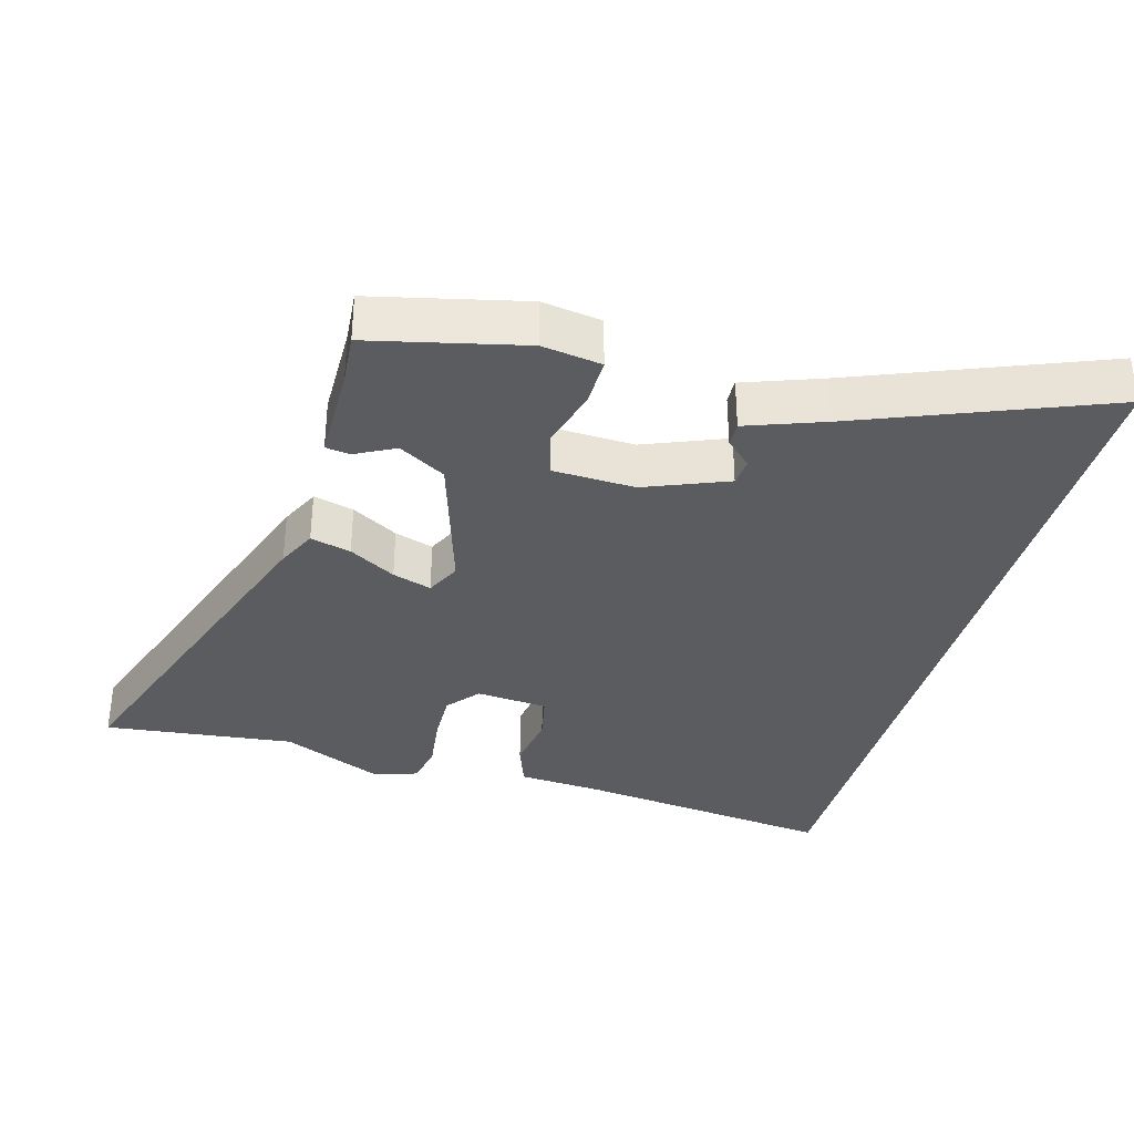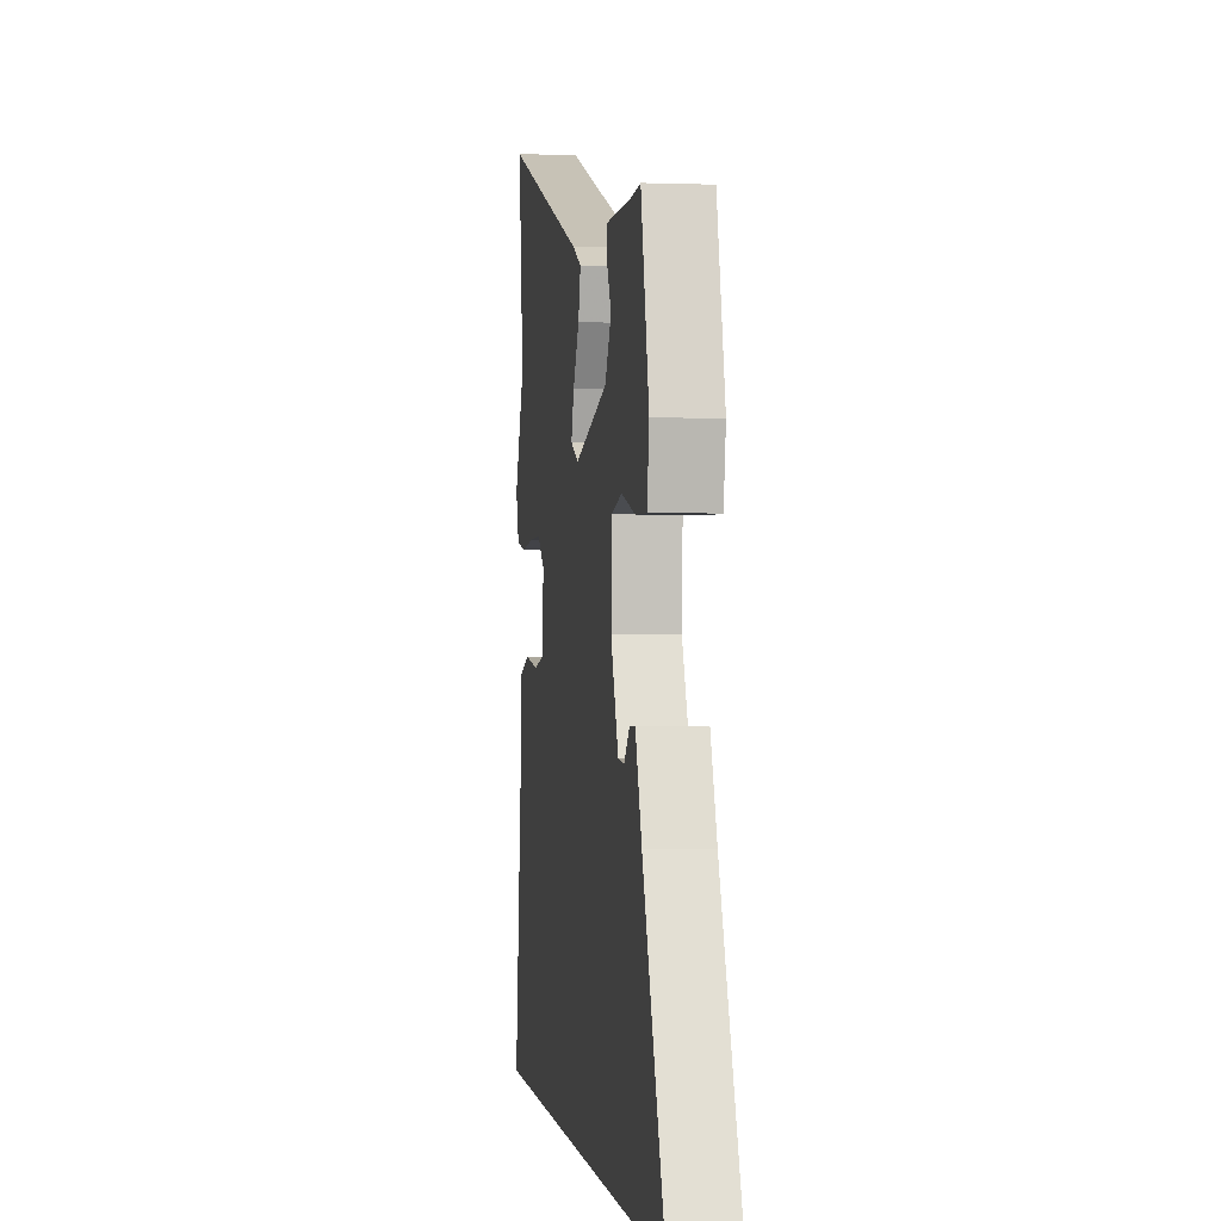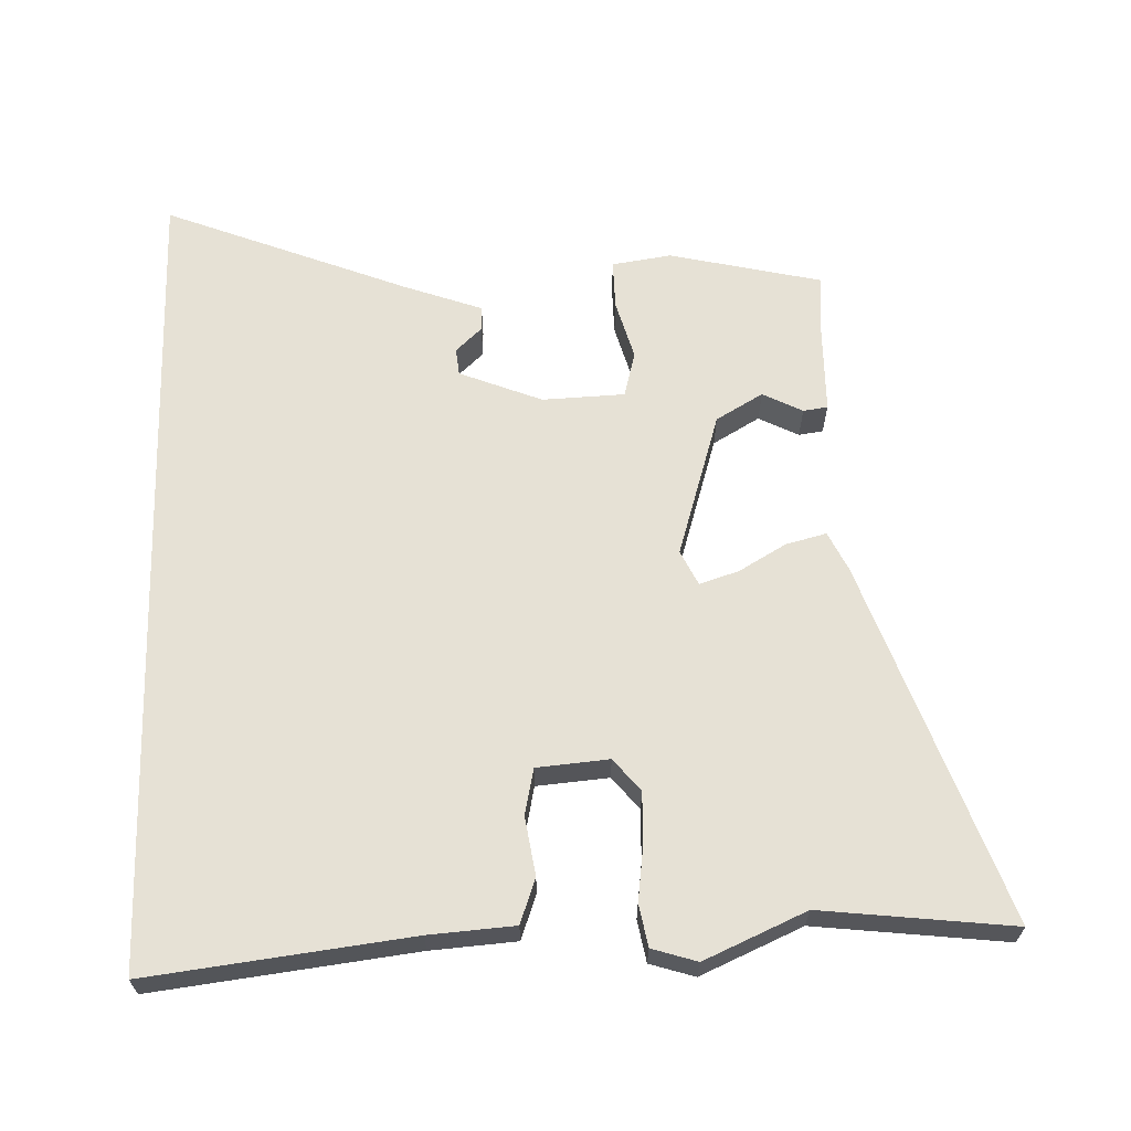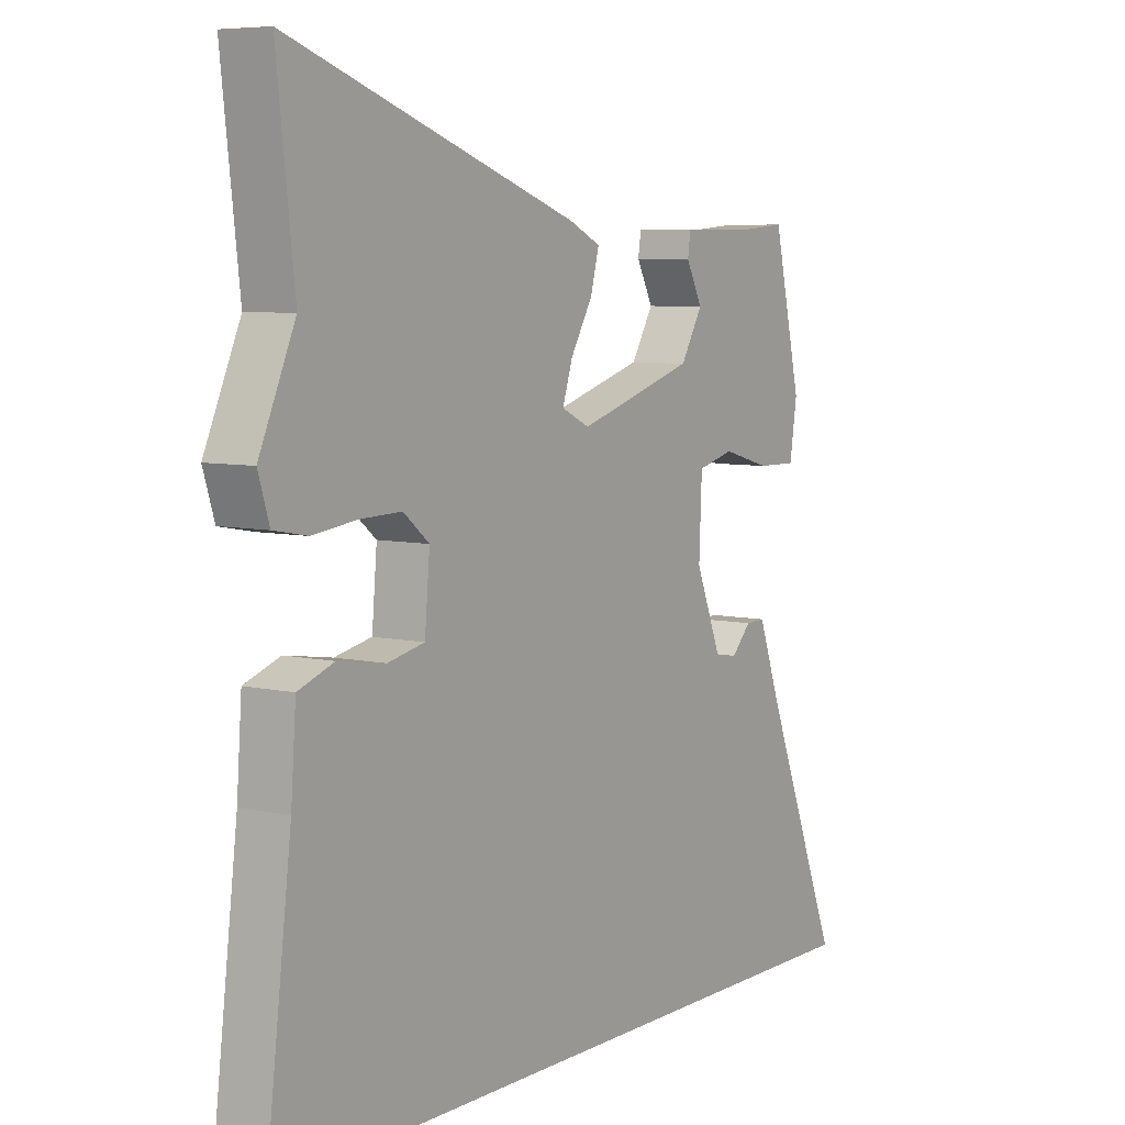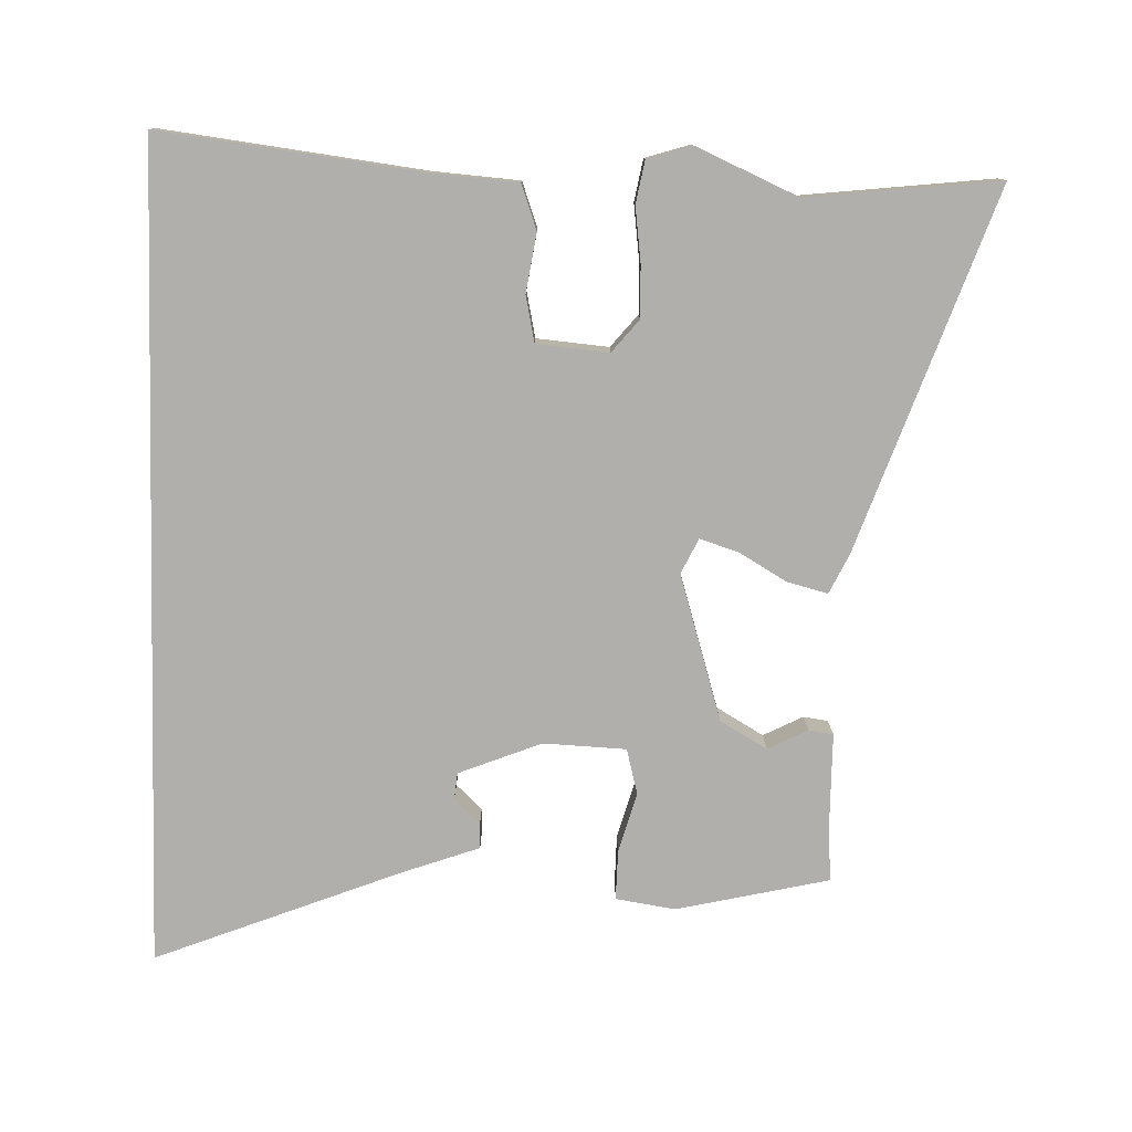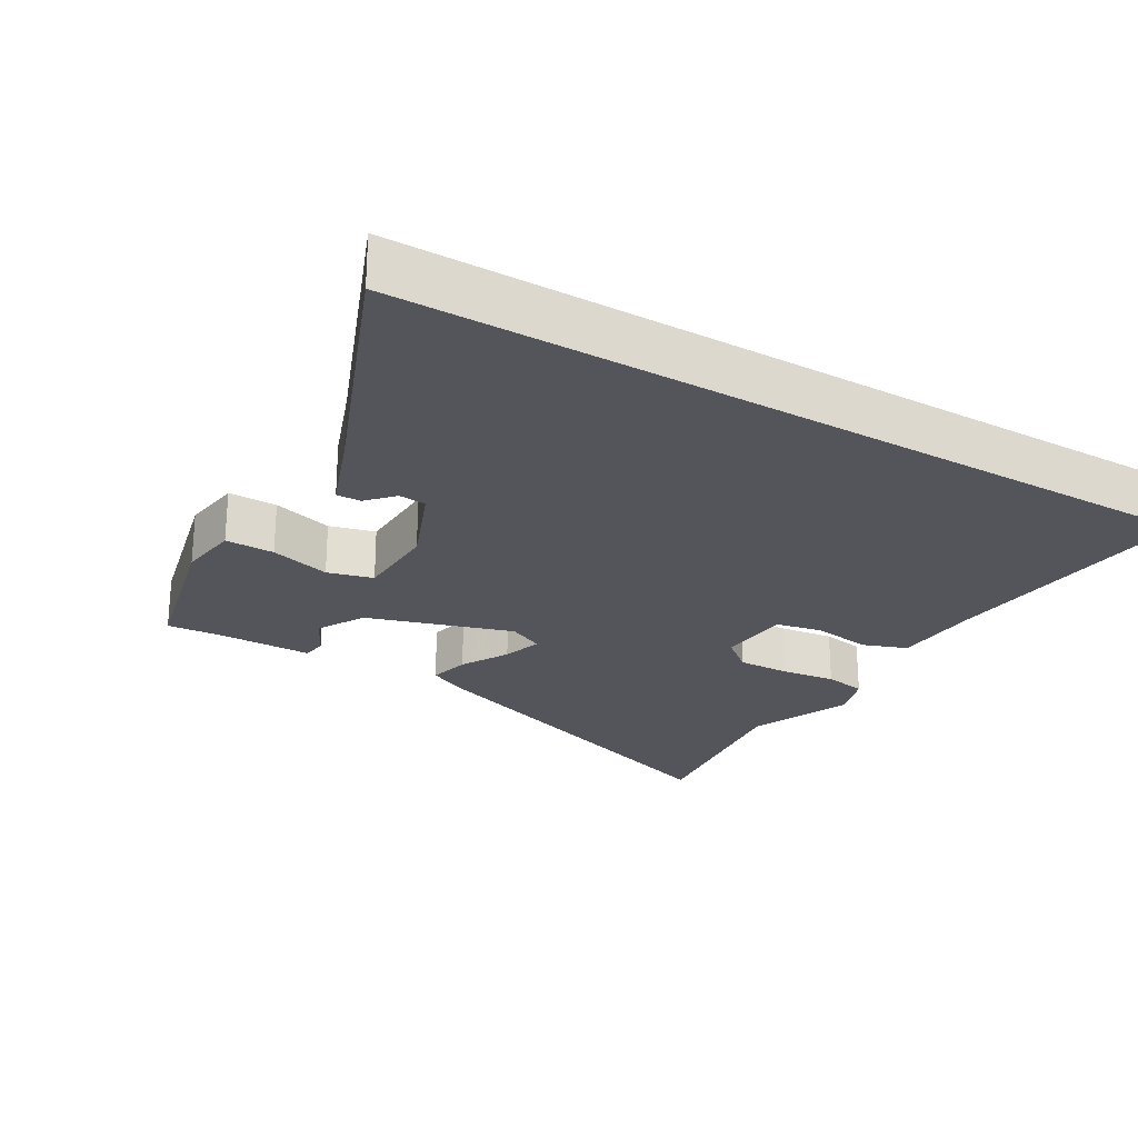
<metadata>
{"format":"obj","ext":"obj","renderer":"f3d","projection":"perspective","resolution":1024,"background":"white","views":[{"elev":-34.8,"azim":74.5,"up":"+Y"},{"elev":-0.4,"azim":81.8,"up":"+Z"},{"elev":64.1,"azim":-91.8,"up":"+Y"},{"elev":6.7,"azim":-56.2,"up":"+Z"},{"elev":-78.3,"azim":-91.7,"up":"+Y"},{"elev":-24.9,"azim":149.9,"up":"+Y"}]}
</metadata>
<code>
v 0.613 0.07 -0.5
v -0.549 0.07 -0.5
v -0.503 0.07 -0.127
v -0.494 0.07 -0.005
v -0.43 0.07 0.018
v -0.346 0.07 0.005
v -0.28 0.07 0.019
v -0.271 0.07 0.122
v -0.317 0.07 0.16
v -0.391 0.07 0.158
v -0.469 0.07 0.148
v -0.529 0.07 0.159
v -0.549 0.07 0.223
v -0.485 0.07 0.368
v -0.516 0.07 0.641
v -0.003 0.07 0.46
v 0.053 0.07 0.433
v 0.038 0.07 0.375
v -0.001 0.07 0.308
v -0.019 0.07 0.252
v 0.031 0.07 0.228
v 0.239 0.07 0.292
v 0.278 0.07 0.359
v 0.249 0.07 0.416
v 0.254 0.07 0.451
v 0.393 0.07 0.452
v 0.468 0.07 0.458
v 0.518 0.07 0.24
v 0.505 0.07 0.155
v 0.435 0.07 0.156
v 0.349 0.07 0.18
v 0.284 0.07 0.163
v 0.279 0.07 0.045
v 0.326 0.07 -0.073
v 0.365 0.07 -0.077
v 0.4 0.07 -0.04
v 0.435 0.07 -0.039
v 0.475 0.07 -0.15
v 0.613 0 -0.5
v -0.549 0 -0.5
v -0.503 0 -0.127
v -0.494 0 -0.005
v -0.43 0 0.018
v -0.346 0 0.005
v -0.28 0 0.019
v -0.271 0 0.122
v -0.317 0 0.16
v -0.391 0 0.158
v -0.469 0 0.148
v -0.529 0 0.159
v -0.549 0 0.223
v -0.485 0 0.368
v -0.516 0 0.641
v -0.003 0 0.46
v 0.053 0 0.433
v 0.038 0 0.375
v -0.001 0 0.308
v -0.019 0 0.252
v 0.031 0 0.228
v 0.239 0 0.292
v 0.278 0 0.359
v 0.249 0 0.416
v 0.254 0 0.451
v 0.393 0 0.452
v 0.468 0 0.458
v 0.518 0 0.24
v 0.505 0 0.155
v 0.435 0 0.156
v 0.349 0 0.18
v 0.284 0 0.163
v 0.279 0 0.045
v 0.326 0 -0.073
v 0.365 0 -0.077
v 0.4 0 -0.04
v 0.435 0 -0.039
v 0.475 0 -0.15
f 35 36 37 38
f 1 2 3
f 38 1 3
f 35 38 3
f 34 35 3
f 33 34 3 4
f 29 30 31
f 28 29 31
f 27 28 31
f 26 27 31
f 26 31 32
f 23 24 25 26
f 22 23 26 32
f 21 22 32 33
f 17 18 19
f 16 17 19
f 15 16 19
f 14 15 19
f 14 19 20
f 13 14 20
f 12 13 20
f 11 12 20
f 10 11 20
f 9 10 20 21
f 4 5 6
f 33 4 6
f 33 6 7
f 8 9 21 33
f 7 8 33
f 76 75 74 73
f 41 40 39
f 41 39 76
f 41 76 73
f 41 73 72
f 42 41 72 71
f 69 68 67
f 69 67 66
f 69 66 65
f 69 65 64
f 70 69 64
f 64 63 62 61
f 70 64 61 60
f 71 70 60 59
f 57 56 55
f 57 55 54
f 57 54 53
f 57 53 52
f 58 57 52
f 58 52 51
f 58 51 50
f 58 50 49
f 58 49 48
f 59 58 48 47
f 44 43 42
f 44 42 71
f 45 44 71
f 71 59 47 46
f 71 46 45
f 1 39 40 2
f 2 40 41 3
f 3 41 42 4
f 4 42 43 5
f 5 43 44 6
f 6 44 45 7
f 7 45 46 8
f 8 46 47 9
f 9 47 48 10
f 10 48 49 11
f 11 49 50 12
f 12 50 51 13
f 13 51 52 14
f 14 52 53 15
f 15 53 54 16
f 16 54 55 17
f 17 55 56 18
f 18 56 57 19
f 19 57 58 20
f 20 58 59 21
f 21 59 60 22
f 22 60 61 23
f 23 61 62 24
f 24 62 63 25
f 25 63 64 26
f 26 64 65 27
f 27 65 66 28
f 28 66 67 29
f 29 67 68 30
f 30 68 69 31
f 31 69 70 32
f 32 70 71 33
f 33 71 72 34
f 34 72 73 35
f 35 73 74 36
f 36 74 75 37
f 37 75 76 38
f 38 76 39 1

</code>
